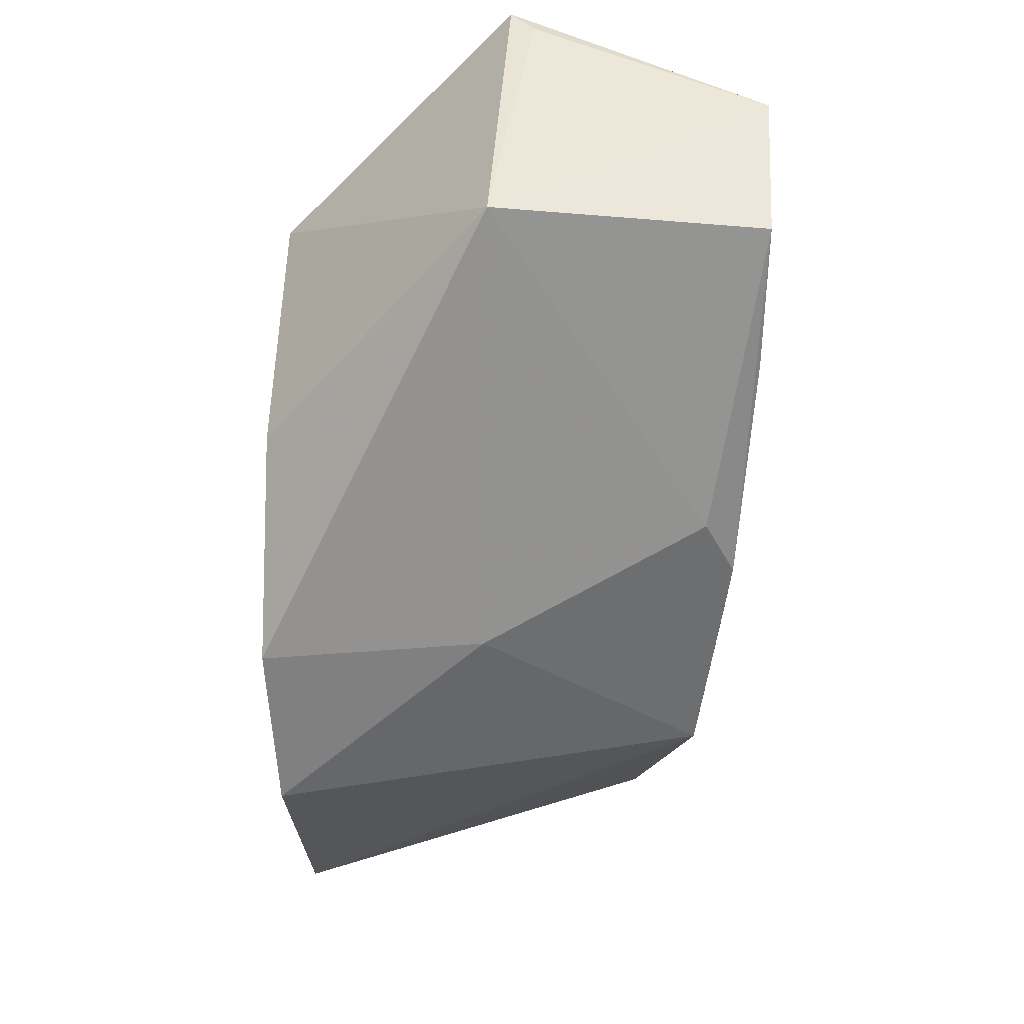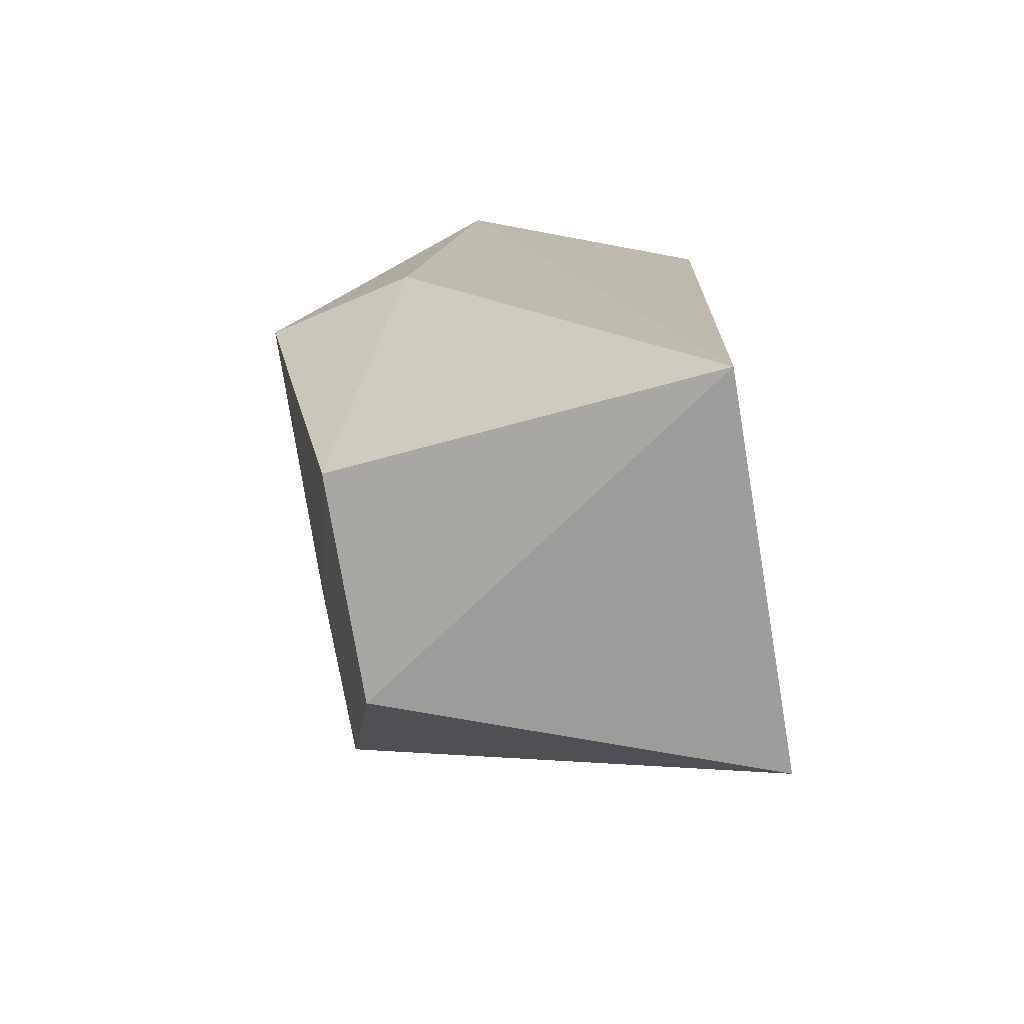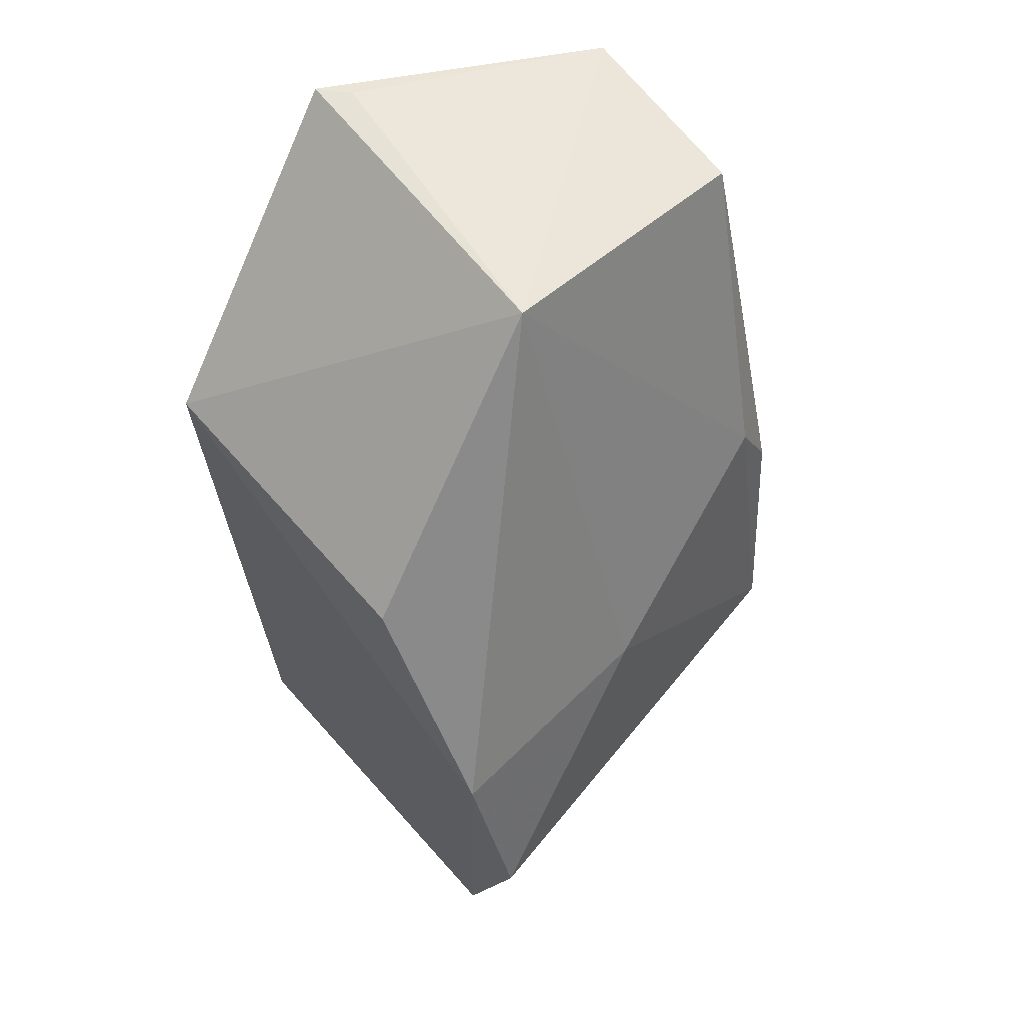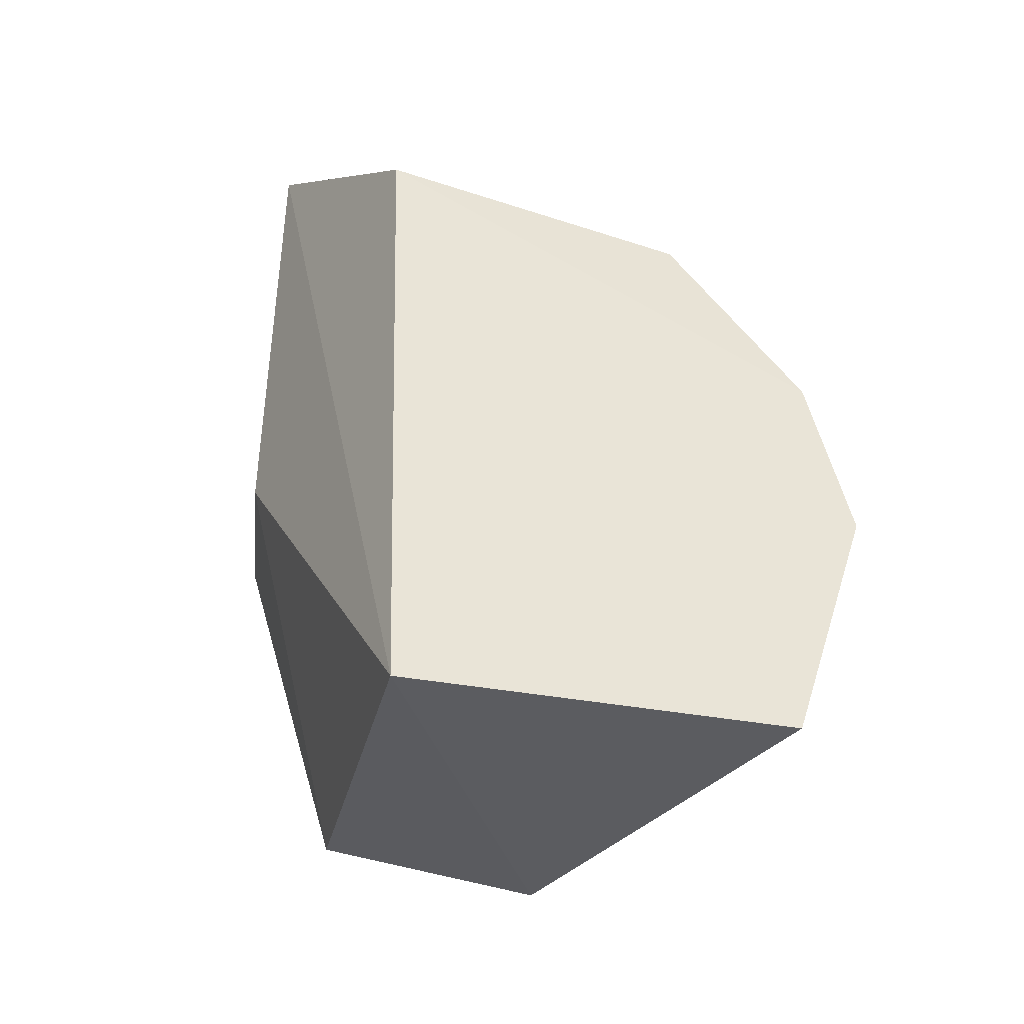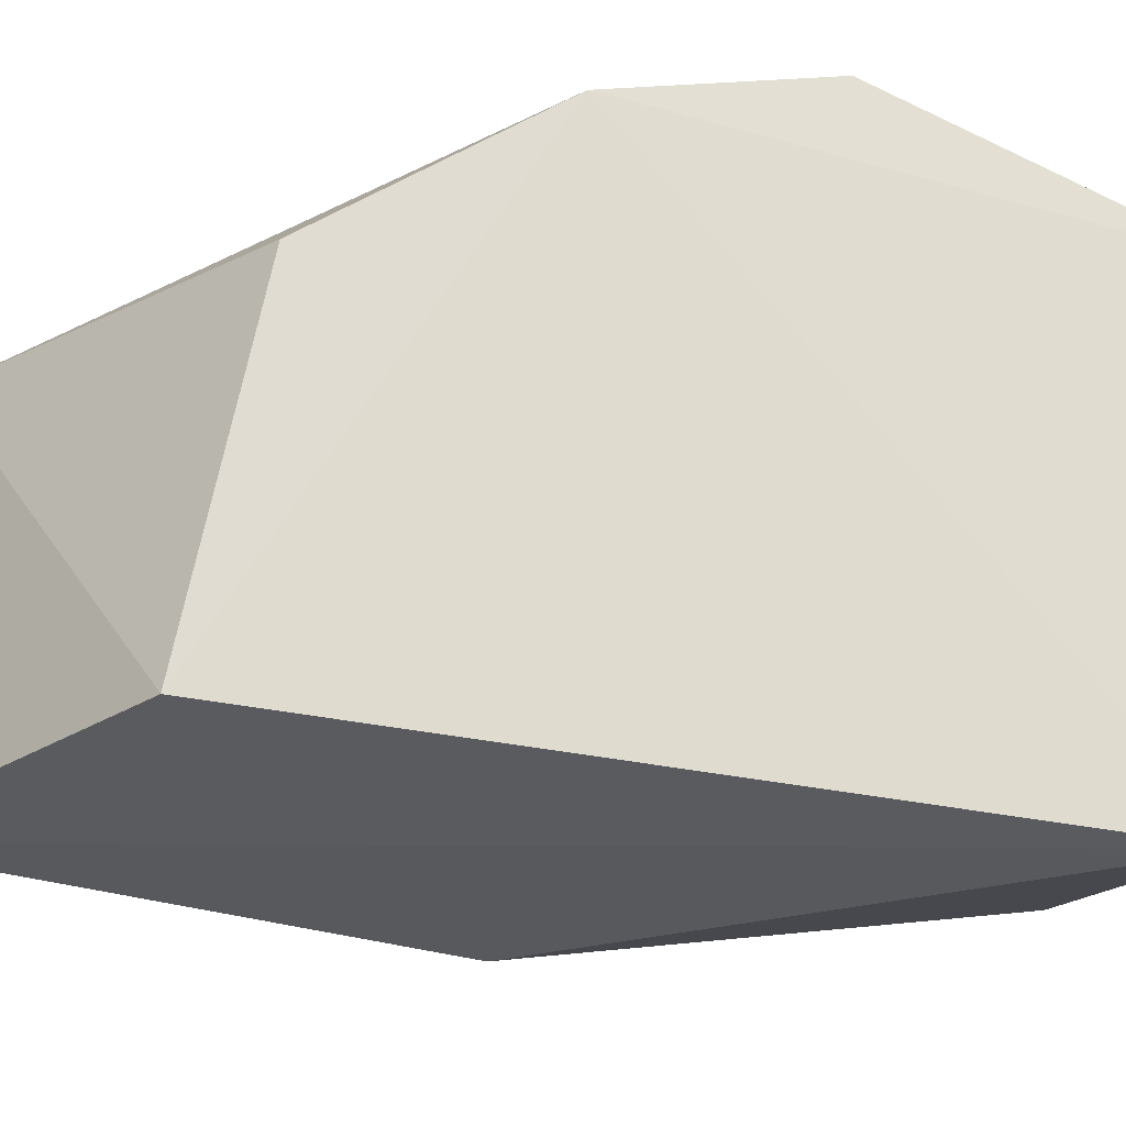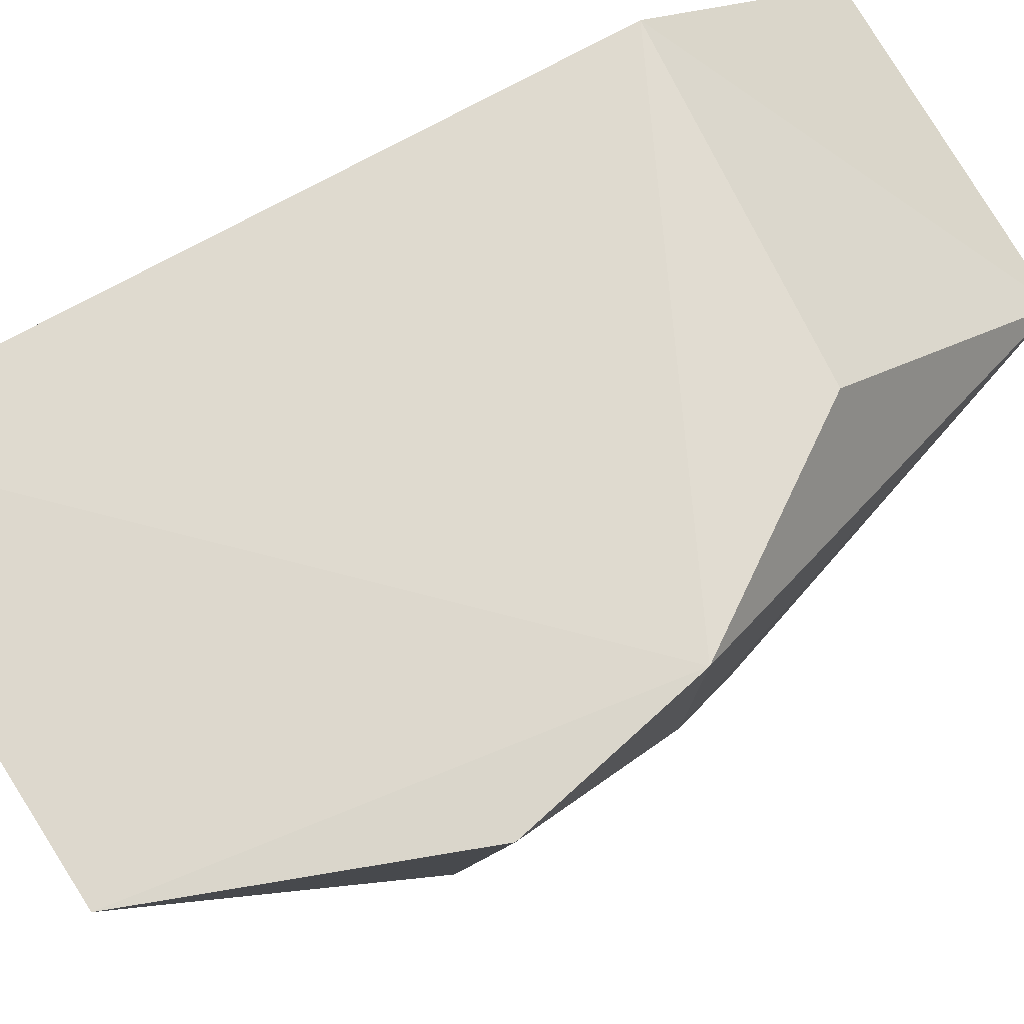
<metadata>
{"format":"obj","ext":"obj","renderer":"f3d","projection":"perspective","resolution":1024,"background":"white","views":[{"elev":46.2,"azim":-87.9,"up":"+Z"},{"elev":-77.8,"azim":100.9,"up":"+Z"},{"elev":61.0,"azim":-128.7,"up":"+Z"},{"elev":-43.2,"azim":161.6,"up":"+Z"},{"elev":70.8,"azim":100.3,"up":"+Y"},{"elev":69.1,"azim":-116.5,"up":"+Y"}]}
</metadata>
<code>
v -0.007505 -0.0002433 0.04393
v -0.008325 -0.0009507 0.04398
v -0.01161 -0.004883 0.01981
v -0.02191 0.005963 0.01891
v -0.01891 0.006467 0.03682
v -0.0105 0.006165 0.01767
v -0.009966 -0.007503 0.03959
v -0.01716 5.482e-05 0.04409
v -0.007912 -0.002394 0.03097
v -0.018 -0.004989 0.0196
v -0.0097 0.006793 0.03702
v -0.01093 -0.007944 0.04322
v -0.02436 0.006218 0.02676
v -0.008909 -0.006894 0.03152
v -0.02007 -0.007349 0.03295
v -0.02297 0.006559 0.03168
v -0.02145 -0.006537 0.02662
v -0.01635 -0.007794 0.04292
v -0.02224 4.318e-05 0.03178
v -0.0164 -0.006567 0.02717
v -0.01765 -0.007747 0.03899
v -0.02003 -0.006431 0.03476
v -0.02047 -0.007099 0.03086
f 8 2 1
f 9 6 1
f 9 3 6
f 10 6 3
f 10 4 6
f 11 1 6
f 11 8 1
f 11 5 8
f 12 7 1
f 12 1 2
f 12 2 8
f 14 3 9
f 14 7 12
f 14 9 1
f 14 1 7
f 15 14 12
f 16 8 5
f 16 5 11
f 16 11 6
f 16 6 4
f 16 4 13
f 17 13 4
f 17 4 10
f 18 12 8
f 19 16 13
f 19 8 16
f 19 13 17
f 20 14 15
f 20 3 14
f 20 17 10
f 20 10 3
f 21 18 15
f 21 15 12
f 21 12 18
f 22 15 18
f 22 18 8
f 22 8 19
f 22 19 17
f 22 17 15
f 23 20 15
f 23 15 17
f 23 17 20

</code>
